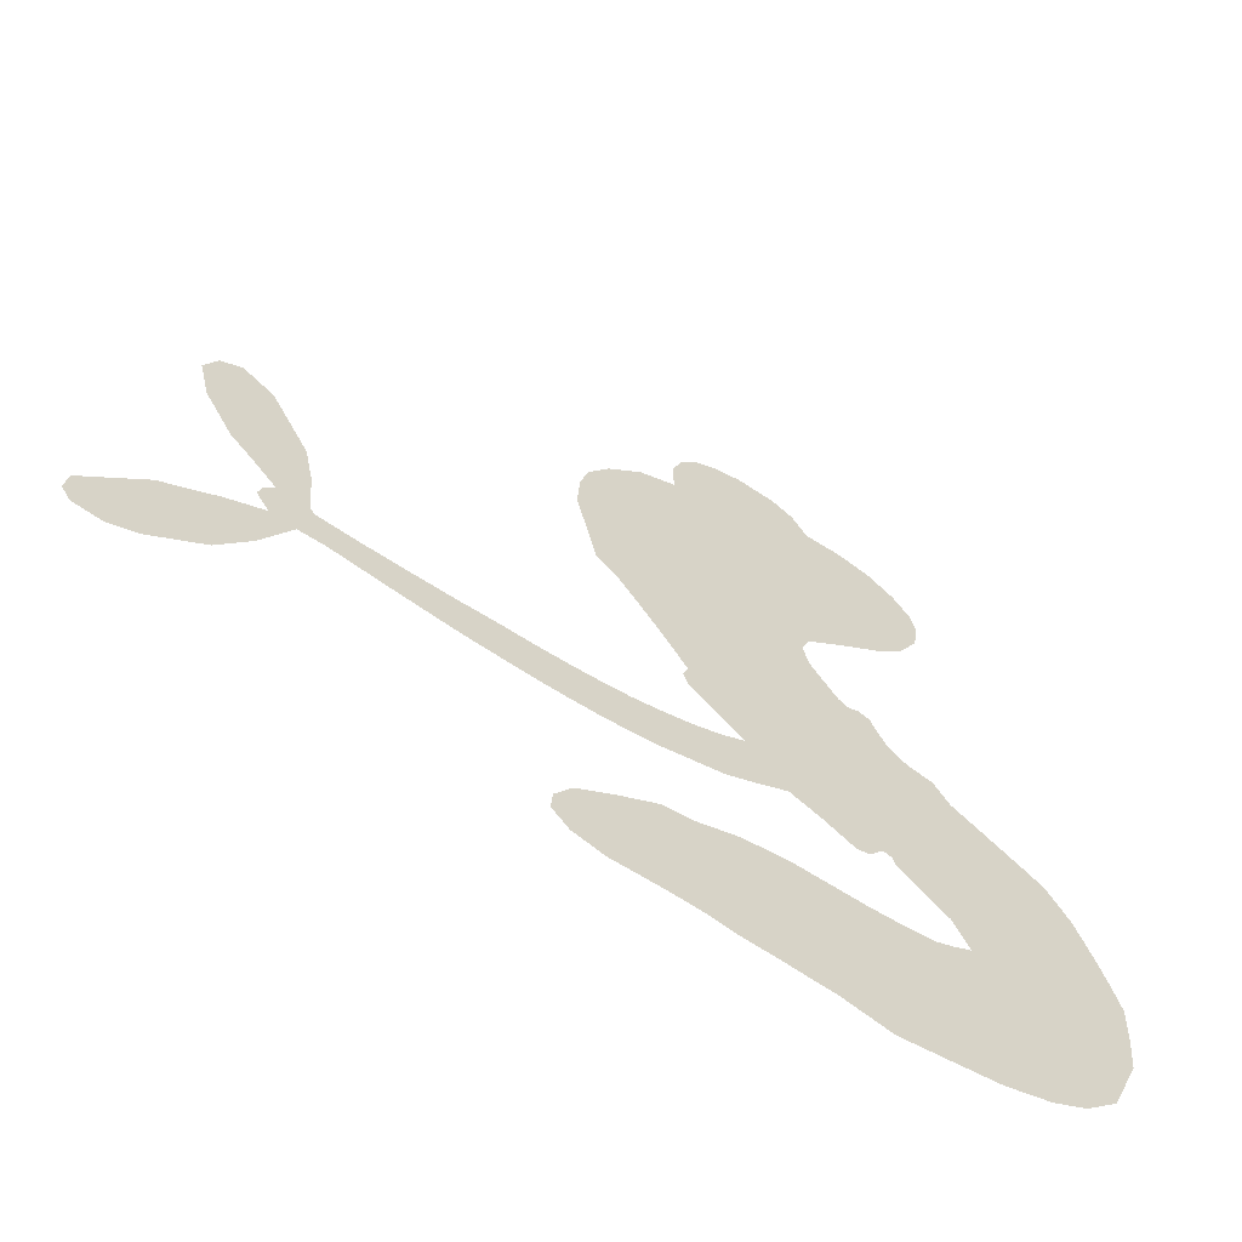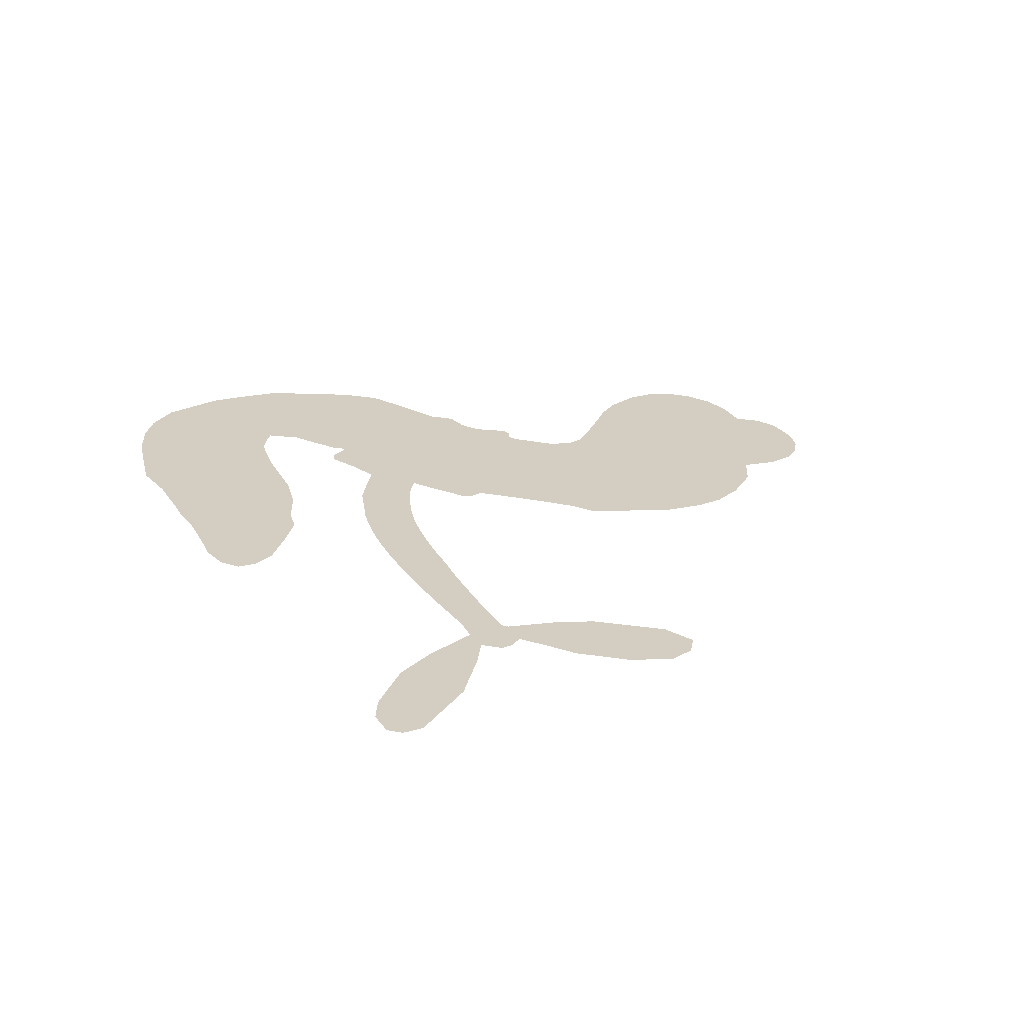
<metadata>
{"format":"obj","ext":"obj","renderer":"f3d","projection":"perspective","resolution":1024,"background":"white","views":[{"elev":-62.3,"azim":149.6,"up":"+Y"},{"elev":25.2,"azim":74.6,"up":"+Z"}]}
</metadata>
<code>
v 56.96 70.88 0
v 61.84 72.7 0
v 66.95 73.3 0
v 69.16 76.88 0
v 72.32 78.91 0
v 77.68 79.93 0
v 81.73 79.45 0
v 84.89 77.94 0
v 86.97 75.82 0
v 88.54 71.85 0
v 88.47 66.69 0
v 93.73 64.93 0
v 98.66 60.66 0
v 101.6 56.32 0
v 102.9 52.14 0
v 103.3 46.02 0
v 100.3 33.16 0
v 97.13 30.14 0
v 87.49 15.83 0
v 88.19 14.07 0
v 87.73 12.34 0
v 79.99 5.175 0
v 112.6 3.007 0
v 136.7 6.398 0
v 137.5 7.304 0
v 139.4 20.71 0
v 144.9 30.84 0
v 149.4 33.87 0
v 152.4 32.45 0
v 154.2 28.79 0
v 152.7 22.43 0
v 148.6 15.15 0
v 141.8 7.952 0
v 143.4 6.331 0
v 143.9 4.55 0
v 142.1 1.716 0
v 147.4 -0.4043 0
v 155.1 -4.34 0
v 163.6 -12.43 0
v 164.2 -15.57 0
v 162.8 -17.68 0
v 158.8 -18.51 0
v 154.8 -17.27 0
v 147.2 -12.17 0
v 138.5 0.8551 0
v 74.32 -1.51 0
v 65.49 -6.798 0
v 63.56 -6.462 0
v 61.67 -4.168 0
v 60.44 -4.678 0
v 60 -5.955 0
v 53.24 -11.92 0
v 50.98 -16.58 0
v 56.04 -18.6 0
v 74.87 -17.13 0
v 81.58 -17.34 0
v 87.65 -18.83 0
v 91.71 -18.83 0
v 102.6 -24.57 0
v 105 -27.88 0
v 105.3 -30.62 0
v 102.9 -33.21 0
v 98.48 -34.87 0
v 82.92 -37.3 0
v 70.36 -39.45 0
v 63.58 -41.63 0
v 56.66 -41.36 0
v 43.51 -39.68 0
v 38.74 -37.54 0
v 34.17 -33.53 0
v 30.24 -24.46 0
v 29.37 -12.97 0
v 34.36 1.883 0
v 37.39 6.821 0
v 49.92 15.7 0
v 52.17 19.14 0
v 55.86 20.41 0
v 58.53 22.68 0
v 60.73 27.36 0
v 62.26 28.02 0
v 63.96 27.59 0
v 65.23 28.56 0
v 69.17 34.32 0
v 69.91 37.76 0
v 68.7 40.55 0
v 56.63 49.04 0
v 53.56 52.13 0
v 50.79 57.04 0
v 50.11 61.36 0
v 50.77 64.4 0
v 53.33 68.03 0
v 107.9 -5.295 0
v 138.1 5.445 0
v 65.75 26.13 0
v 60.19 -2.503 0
v 56.62 -9.004 0
v 62.23 25.93 0
v 84.93 14.06 0
v 69.75 -3.989 0
v 123.5 -2.289 0
v 139.6 7.201 0
v 131.1 -0.4411 0
v 134.8 0.4673 0
v 59.72 25.06 0
v 63.01 -1.685 0
v 138.1 14.52 0
v 140.7 4.71 0
v 139.7 11.13 0
v 101.5 -29.52 0
v 160.4 -14.63 0
v 69.79 29.1 0
v 57.91 -4.808 0
v 61.42 23.04 0
v 55.85 61.71 0
v 82.18 73.19 0
v 73.58 41.65 0
v 83.89 8.645 0
v 65.05 -3.891 0
v 124.6 4.405 0
v 130.6 5.289 0
v 60.27 2.661 0
v 82.79 19.56 0
v 59.81 18.32 0
v 74.62 35.42 0
v 67.51 -0.003515 0
v 136 3.277 0
v 54.9 -0.06 0
v 132.7 2.829 0
v 129.1 2.21 0
v 54.98 15.29 0
v 89.7 -25.78 0
v 142.7 -6.464 0
v 149.1 29.43 0
v 145 11.54 0
v 159.3 -8.368 0
v 74.29 72.27 0
v 127.3 -1.397 0
v 89.71 -22 0
v 142.5 -2.179 0
v 83.04 -24.22 0
v 97.25 -21.56 0
v 93.64 -23.97 0
v 94.75 52 0
v 44.19 -32.22 0
v 57.75 66.12 0
v 60.09 55.59 0
v 79.29 76.12 0
v 71.76 20.73 0
v 50.17 -5.913 0
v 142.1 25.81 0
v 142.2 14.53 0
v 70.71 73.43 0
v 69.03 66.63 0
v 71.47 69.63 0
v 75.46 63.73 0
v 75.48 68.1 0
v 90.57 -35.69 0
v 97.81 -26.33 0
v 98.8 53.21 0
v 93.12 37.2 0
v 42.5 -35.77 0
v 57.36 52.85 0
v 62.69 44.93 0
v 55.8 57.15 0
v 69.58 24.46 0
v 52.79 -8.373 0
v 46.76 -11.49 0
v 72.57 65.91 0
v 69.53 59.86 0
v 81.8 65.93 0
v 78.4 71.23 0
v 95.56 56.83 0
v 98.15 47.87 0
v 96.15 34.22 0
v 49.94 -41.06 0
v 38.78 -31.45 0
v 65.6 21.1 0
v 77.5 26.88 0
v 78.27 65.92 0
v 80 60.58 0
v 101.7 39.58 0
v 72.3 32.2 0
v 46.45 -35.39 0
v 51.04 -30.55 0
v 73.23 26.89 0
v 97.45 38.38 0
v 92.09 23.04 0
v 75.71 31.01 0
v 98.39 43.08 0
v 83.16 35.63 0
v 89.21 30.5 0
v 78.83 34.35 0
v 93.23 31.45 0
v 82.3 30.12 0
v 79.69 40.71 0
v 94.56 26.59 0
v 77.65 37.62 0
v 90.46 26.74 0
v 85.9 27.42 0
v 87.69 23.51 0
v 83.16 23.93 0
v 89.74 19.45 0
v 78.52 22.1 0
v 86.24 20.4 0
v 73 38.2 0
v 58.25 0.02582 0
v 56.65 3.201 0
v 59.78 9.307 0
v 49.95 4.098 0
v 151.2 26.11 0
v 146.7 25.55 0
v 144.1 21.47 0
v 62.12 61.57 0
v 58.95 59.38 0
v 75.57 12.6 0
v 64.87 68.98 0
v 69.86 47.72 0
v 49.22 -13.84 0
v 43.5 -19.1 0
v 47.17 -17.96 0
v 45.21 -15.34 0
v 40.3 -12.03 0
v 41.6 -15.67 0
v 47.01 -25.04 0
v 35.16 -18.07 0
v 45.94 -21.5 0
v 41.74 -25.13 0
v 50.54 -21.48 0
v 38.22 -15.82 0
v 31.64 -5.347 0
v 38.57 -21.26 0
v 84.84 69.28 0
v 81.37 69.43 0
v 94.5 60.84 0
v 89.79 62 0
v 91.18 57.75 0
v 85.28 58.06 0
v 103.1 49.07 0
v 100.2 50.41 0
v 37.72 -34.31 0
v 34.53 -28.04 0
v 74.89 57.86 0
v 102.5 42.8 0
v 90.25 44.9 0
v 59.04 13.74 0
v 55.1 10.45 0
v 66.7 13.23 0
v 63.21 15.77 0
v 63.03 11.73 0
v 64.23 6.431 0
v 42.05 0.9484 0
v 142.1 18.25 0
v 146 18.11 0
v 150.6 18.78 0
v 148.7 22.19 0
v 59.01 62.94 0
v 62.09 65.81 0
v 65.86 63.69 0
v 79.05 9.578 0
v 78.33 17.02 0
v 68.1 70.07 0
v 70.6 43.9 0
v 74.75 46.87 0
v 65.71 42.77 0
v 62.39 50.51 0
v 66.11 46.78 0
v 66.93 51.48 0
v 72.23 52.87 0
v 41.43 -29.26 0
v 44.98 -28.34 0
v 38.09 -26.07 0
v 34.76 -23.1 0
v 51.46 -25.88 0
v 64.8 -18.36 0
v 53.81 -22.51 0
v 55.6 -26.22 0
v 60.2 -18.62 0
v 55.55 -30.71 0
v 53.03 -34.3 0
v 62.84 -26.81 0
v 57.3 -22.21 0
v 49.37 -33.65 0
v 54.86 -37.92 0
v 58.92 -27.86 0
v 60.85 -23.32 0
v 60.31 -38.06 0
v 64.43 -22.66 0
v 61.22 -32.93 0
v 69.69 -26.67 0
v 57.19 -34.27 0
v 69.7 -17.76 0
v 66.4 -25.64 0
v 64.96 -30.09 0
v 69.39 -22.31 0
v 66.18 -35.48 0
v 74.5 -23.07 0
v 53.45 -17.7 0
v 85.44 63.24 0
v 76.73 60.65 0
v 73.36 60.97 0
v 78.26 57.56 0
v 81.78 57.5 0
v 76.19 53.88 0
v 84.35 51.46 0
v 79.89 54.15 0
v 78.22 49.84 0
v 78.91 45.24 0
v 76.85 42.38 0
v 84.48 44.25 0
v 81.8 48.23 0
v 94.63 45.23 0
v 92.28 48.59 0
v 92.63 41.41 0
v 89.81 52.88 0
v 87.73 48.56 0
v 87.67 40.61 0
v 56.52 7.003 0
v 52.62 7.199 0
v 43.57 11.29 0
v 50.48 11.13 0
v 46.75 13.51 0
v 46.82 9.922 0
v 42.73 6.153 0
v 60.78 6.058 0
v 64.32 2.455 0
v 68.72 4.51 0
v 38.56 2.843 0
v 35.84 -11.49 0
v 60.37 69.2 0
v 81.9 11.93 0
v 75.43 19.56 0
v 74.91 23.43 0
v 72.15 15.84 0
v 81.9 16.16 0
v 59.67 47.01 0
v 72.68 49.48 0
v 71.41 56.59 0
v 66.96 56.1 0
v 65.58 59.78 0
v 64.22 -38.3 0
v 69.24 -31.79 0
v 83.28 60.68 0
v 88.08 55.94 0
v 83.66 40.34 0
v 45.69 3.621 0
v 46.67 -1.831 0
v 40.44 9.084 0
v 71.25 1.323 0
v 75.7 3.184 0
v 67.79 8.935 0
v 72.69 7.7 0
v 78.89 13.72 0
v 68.27 17.63 0
v 63.67 54.16 0
v 70.4 -35.55 0
v 76.87 -38.26 0
v 76.35 -31.08 0
v 73.7 -38.86 0
v 74.46 -34.97 0
v 78.61 -34.45 0
v 72.78 -31.91 0
v 74.44 -27.53 0
v 81.82 -29.87 0
v 78.47 -24.74 0
v 80.71 -21.24 0
v 84.39 -20.72 0
v 78.18 -17.19 0
v 91.66 -6.179 0
v 95.45 1.754 0
v 76.2 7.03 0
v 71.11 11.61 0
v 82.08 -33.59 0
v 86.92 -31.35 0
v 86.7 -36.29 0
v 93.5 -29.14 0
v 77.33 -20.74 0
v 83.02 -5.035 0
v 89.92 -29.46 0
v 94.45 -35.25 0
v 92.07 -32.37 0
v 96.01 -31.92 0
v 87.21 2.792 0
v 78.91 2.067 0
v 83.45 3.718 0
v 155.7 -12.15 0
v 155.4 -8.242 0
v 149.5 -6.659 0
v 151 -14.73 0
v 151.7 -10.53 0
v 75.28 76.19 0
v 53.93 -3.909 0
v 50.87 -1.465 0
v 85.68 32.55 0
v 89.52 34.71 0
v 81.11 26.77 0
v 29.63 -18.66 0
v 32.34 -15.43 0
v 72.42 -20.11 0
v 37.15 -3.221 0
v 39.27 -7.31 0
v 44.22 -7.669 0
v 41.18 -3.228 0
v 47.44 -8.284 0
v 44.08 -4.405 0
v 78.94 -28.26 0
v 85.7 -27.31 0
v 86.61 -23.83 0
v 83.94 -0.768 0
v 78.69 -3.379 0
v 87.74 -3.368 0
v 91.36 2.132 0
v 99.9 -6.15 0
v 92.2 -2.098 0
v 95.79 -6.282 0
v 103.9 2.031 0
v 97.78 -2.164 0
v 102.6 -2.369 0
v 99.66 1.788 0
v 104 -5.794 0
v 151.2 -2.402 0
v 146.1 -4.268 0
v 145 -9.324 0
v 86.7 37.05 0
v 32.95 -1.69 0
v 34.89 -7.303 0
v 30.43 -9.118 0
v 32.69 -11.51 0
v 80.25 -0.9319 0
v 118.6 3.605 0
v 121.9 1.262 0
v 115.8 -3.983 0
v 119.7 -3.176 0
v 117.1 -0.1689 0
v 112.8 -1.13 0
v 108.3 2.427 0
v 106.9 -1.465 0
v 50.89 -36.97 0
v 46.98 -38.53 0
f 112 206 391
f 186 160 174
f 75 130 76
f 203 122 201
f 105 121 206
f 45 107 93
f 51 50 112
f 123 78 77
f 89 88 114
f 125 118 99
f 1 91 145
f 162 164 87
f 25 108 106
f 43 42 110
f 80 79 97
f 126 93 24
f 58 138 142
f 179 299 180
f 128 129 102
f 105 125 325
f 52 166 167
f 143 159 172
f 240 176 70
f 142 138 131
f 176 240 161
f 223 231 219
f 59 158 109
f 95 112 50
f 117 21 98
f 113 94 97
f 97 104 113
f 104 78 113
f 349 383 22
f 166 112 391
f 105 95 49
f 74 73 327
f 51 112 96
f 82 94 111
f 107 34 101
f 52 218 53
f 323 345 322
f 203 260 122
f 90 89 114
f 167 221 218
f 145 256 257
f 91 90 114
f 298 232 170
f 98 19 334
f 282 183 437
f 77 76 130
f 4 3 152
f 152 5 4
f 56 365 366
f 45 126 103
f 115 9 8
f 8 7 147
f 45 139 36
f 106 151 252
f 147 7 6
f 381 158 375
f 114 145 91
f 246 208 245
f 136 154 156
f 10 9 115
f 19 122 334
f 205 83 124
f 17 174 18
f 84 205 116
f 165 111 94
f 182 83 111
f 162 146 164
f 239 15 159
f 206 207 127
f 129 137 102
f 236 234 235
f 350 250 326
f 172 159 14
f 180 302 342
f 126 45 93
f 322 318 320
f 239 238 15
f 211 150 212
f 5 152 390
f 136 152 154
f 25 93 101
f 31 30 210
f 107 45 36
f 124 192 197
f 161 183 144
f 119 430 137
f 120 119 129
f 296 364 376
f 359 361 355
f 287 274 285
f 363 373 406
f 276 285 281
f 50 49 95
f 53 218 220
f 275 54 297
f 49 48 118
f 126 128 103
f 274 287 294
f 58 57 138
f 78 123 113
f 407 406 131
f 118 105 49
f 375 158 142
f 68 161 69
f 61 109 62
f 421 139 132
f 109 60 59
f 166 52 96
f 423 394 160
f 60 109 61
f 348 349 351
f 85 84 116
f 141 58 142
f 162 87 86
f 43 110 385
f 134 32 151
f 386 385 135
f 110 42 41
f 110 135 385
f 102 103 128
f 57 366 407
f 40 110 41
f 40 39 110
f 421 387 420
f 119 137 129
f 141 158 59
f 37 36 139
f 105 206 95
f 47 118 48
f 94 81 97
f 95 206 112
f 430 433 432
f 432 100 430
f 413 416 369
f 82 81 94
f 177 165 94
f 98 20 19
f 98 21 20
f 97 79 104
f 63 62 109
f 108 151 106
f 117 330 259
f 210 133 211
f 93 107 101
f 83 82 111
f 259 22 117
f 348 99 46
f 47 99 118
f 24 93 25
f 132 139 45
f 35 34 107
f 126 24 128
f 101 34 33
f 118 125 105
f 130 123 77
f 115 8 147
f 128 24 120
f 108 101 33
f 27 133 28
f 108 33 134
f 255 253 254
f 185 111 165
f 28 133 29
f 133 30 29
f 129 128 120
f 110 39 135
f 159 15 14
f 145 114 256
f 193 160 394
f 101 108 25
f 389 388 385
f 36 35 107
f 168 154 153
f 81 80 97
f 372 373 363
f 151 108 134
f 214 114 164
f 145 257 329
f 163 265 335
f 179 233 171
f 390 6 5
f 147 390 171
f 113 123 177
f 177 123 248
f 209 346 392
f 397 396 225
f 261 154 152
f 27 150 211
f 253 252 151
f 152 136 390
f 3 2 216
f 168 169 300
f 261 152 3
f 168 156 154
f 261 153 154
f 234 236 172
f 179 156 155
f 147 171 115
f 64 374 372
f 375 380 381
f 141 142 158
f 142 131 375
f 172 14 13
f 143 173 239
f 308 205 197
f 196 198 187
f 283 175 67
f 161 144 176
f 264 266 163
f 214 146 213
f 85 262 264
f 262 85 116
f 114 88 164
f 87 164 88
f 177 94 113
f 332 148 331
f 112 166 96
f 166 149 403
f 346 209 345
f 223 219 221
f 169 168 153
f 155 156 168
f 265 162 86
f 162 265 146
f 179 180 170
f 11 10 232
f 136 156 171
f 171 156 179
f 12 234 13
f 172 13 234
f 173 311 189
f 189 311 313
f 16 173 189
f 200 198 199
f 288 280 284
f 183 282 144
f 270 184 224
f 70 176 241
f 245 248 123
f 148 165 177
f 188 194 192
f 188 182 185
f 179 155 299
f 179 170 233
f 299 300 242
f 301 302 180
f 188 192 124
f 17 181 186
f 83 182 124
f 438 161 68
f 437 283 279
f 288 290 286
f 220 226 228
f 332 165 148
f 188 185 178
f 17 186 174
f 189 186 181
f 174 193 18
f 185 182 111
f 202 187 200
f 182 188 124
f 16 189 243
f 311 173 312
f 189 313 186
f 194 190 192
f 18 193 196
f 194 188 178
f 190 195 197
f 160 193 174
f 198 196 193
f 122 204 201
f 393 194 199
f 160 313 316
f 304 314 343
f 190 197 192
f 198 193 191
f 197 195 308
f 199 191 393
f 198 191 199
f 395 194 178
f 198 200 187
f 201 200 199
f 204 19 202
f 395 199 194
f 201 395 203
f 332 178 185
f 204 202 200
f 260 331 333
f 201 204 200
f 19 204 122
f 83 205 84
f 197 205 124
f 207 206 121
f 206 127 391
f 324 317 207
f 130 320 246
f 250 350 249
f 123 130 245
f 127 207 209
f 207 121 324
f 30 133 210
f 133 27 211
f 150 26 212
f 210 211 255
f 252 212 26
f 253 255 212
f 146 354 339
f 258 153 216
f 146 214 164
f 256 214 213
f 353 247 333
f 348 46 349
f 2 1 329
f 216 257 258
f 307 263 308
f 354 267 338
f 52 167 218
f 221 220 218
f 221 167 223
f 269 270 227
f 219 226 220
f 53 220 228
f 167 222 223
f 219 220 221
f 402 400 404
f 328 225 229
f 222 229 223
f 269 227 271
f 226 227 224
f 224 273 228
f 397 72 396
f 71 70 241
f 227 226 219
f 226 224 228
f 223 229 231
f 144 269 176
f 273 224 184
f 297 53 228
f 399 251 327
f 231 229 225
f 400 402 399
f 426 427 425
f 71 241 272
f 219 231 227
f 10 115 232
f 233 115 171
f 170 232 233
f 115 233 232
f 11 235 12
f 234 12 235
f 11 232 298
f 236 143 172
f 235 11 298
f 235 237 343
f 299 301 180
f 237 302 304
f 143 239 159
f 173 16 238
f 173 238 239
f 70 69 240
f 161 240 69
f 176 269 271
f 271 231 272
f 338 268 337
f 262 263 217
f 314 312 143
f 189 181 243
f 316 313 244
f 246 245 130
f 249 248 245
f 319 322 321
f 318 207 317
f 250 249 208
f 215 260 333
f 249 245 208
f 248 247 353
f 250 208 324
f 247 248 249
f 325 250 324
f 325 326 250
f 230 399 424
f 400 222 401
f 106 252 26
f 253 151 32
f 255 254 31
f 212 252 253
f 210 255 31
f 253 32 254
f 212 255 211
f 214 256 114
f 257 256 213
f 257 213 258
f 216 2 329
f 339 258 213
f 169 153 258
f 330 117 98
f 326 351 350
f 331 260 203
f 259 330 352
f 3 216 261
f 153 261 216
f 263 262 116
f 266 264 262
f 310 304 305
f 301 242 303
f 265 266 267
f 266 262 217
f 267 266 217
f 265 163 266
f 268 267 217
f 268 338 267
f 263 336 217
f 268 303 337
f 270 269 144
f 227 231 271
f 270 144 282
f 227 270 224
f 272 231 225
f 176 271 241
f 272 225 396
f 241 271 272
f 184 278 276
f 228 273 275
f 276 284 285
f 285 274 277
f 273 276 275
f 284 276 278
f 184 276 273
f 54 275 281
f 175 283 437
f 276 281 275
f 279 184 282
f 278 184 279
f 437 279 282
f 290 288 284
f 376 398 296
f 277 54 281
f 282 184 270
f 438 183 161
f 66 286 67
f 67 286 283
f 279 290 278
f 284 280 285
f 285 280 287
f 277 281 285
f 340 65 295
f 278 290 284
f 292 287 280
f 294 287 292
f 340 286 66
f 341 293 295
f 292 280 293
f 358 359 355
f 279 283 290
f 286 290 283
f 293 280 288
f 291 294 398
f 294 292 289
f 295 293 288
f 289 292 293
f 294 289 296
f 294 291 274
f 340 288 286
f 293 341 289
f 361 362 341
f 365 376 364
f 342 170 180
f 275 297 228
f 237 235 298
f 300 299 155
f 301 299 242
f 168 300 155
f 337 300 169
f 242 337 303
f 342 302 237
f 305 301 303
f 311 312 244
f 336 303 268
f 307 310 306
f 301 305 302
f 305 303 306
f 303 336 306
f 304 302 305
f 307 306 263
f 305 306 310
f 308 263 116
f 307 195 309
f 308 116 205
f 195 307 308
f 309 344 316
f 309 244 315
f 307 309 310
f 315 310 309
f 312 173 143
f 313 311 244
f 314 143 236
f 315 312 314
f 244 309 316
f 186 313 160
f 343 314 236
f 315 314 304
f 315 304 310
f 244 312 315
f 344 309 195
f 393 394 423
f 208 246 317
f 318 317 246
f 75 320 130
f 207 318 209
f 323 251 345
f 320 318 246
f 320 321 322
f 322 319 323
f 320 75 321
f 318 322 209
f 347 74 323
f 327 323 74
f 317 324 208
f 325 324 121
f 105 325 121
f 326 325 125
f 348 326 125
f 350 247 249
f 230 425 399
f 323 327 251
f 427 397 328
f 73 399 327
f 145 329 1
f 216 329 257
f 334 330 98
f 215 352 260
f 332 331 203
f 331 148 333
f 178 332 203
f 332 185 165
f 353 333 148
f 371 247 350
f 122 260 334
f 334 260 352
f 336 263 306
f 265 86 335
f 268 217 336
f 300 337 242
f 337 169 338
f 169 258 339
f 265 354 146
f 146 339 213
f 169 339 338
f 65 340 66
f 288 340 295
f 65 355 295
f 341 295 355
f 237 298 342
f 170 342 298
f 235 343 236
f 304 343 237
f 195 190 344
f 423 344 190
f 346 345 251
f 322 345 209
f 399 425 400
f 391 392 149
f 99 348 125
f 323 319 347
f 413 410 368
f 259 370 22
f 215 351 370
f 326 348 351
f 371 333 247
f 370 351 349
f 371 215 333
f 259 352 215
f 334 352 330
f 148 177 353
f 248 353 177
f 267 354 265
f 339 354 338
f 360 363 357
f 289 341 362
f 357 359 360
f 358 356 359
f 364 140 365
f 360 359 356
f 355 65 358
f 361 359 357
f 356 64 360
f 364 405 140
f 361 357 362
f 355 361 341
f 357 363 405
f 289 362 296
f 360 64 372
f 374 157 373
f 296 362 364
f 362 357 405
f 366 365 140
f 398 376 55
f 366 140 407
f 56 366 57
f 417 415 418
f 365 56 367
f 428 384 383
f 22 370 349
f 215 370 259
f 350 351 371
f 215 371 351
f 373 157 380
f 363 360 372
f 378 375 131
f 373 378 406
f 372 374 373
f 381 380 379
f 365 367 376
f 55 376 367
f 377 410 408
f 46 383 349
f 406 378 131
f 373 380 378
f 63 381 379
f 380 375 378
f 157 379 380
f 63 109 381
f 158 381 109
f 408 382 384
f 22 383 384
f 386 135 38
f 377 408 428
f 428 46 409
f 385 386 389
f 387 386 38
f 389 44 388
f 421 420 37
f 422 44 387
f 386 387 389
f 43 385 388
f 44 389 387
f 171 390 136
f 6 390 147
f 392 391 127
f 166 391 149
f 209 392 127
f 149 392 346
f 394 393 191
f 190 194 393
f 193 394 191
f 423 160 316
f 203 395 178
f 199 395 201
f 272 396 71
f 222 328 229
f 328 397 225
f 291 398 55
f 294 296 398
f 400 328 222
f 401 222 167
f 399 402 251
f 167 403 401
f 404 149 346
f 404 400 401
f 346 251 402
f 166 403 167
f 404 403 149
f 404 401 403
f 346 402 404
f 140 405 363
f 362 405 364
f 407 131 138
f 363 406 140
f 407 138 57
f 140 406 407
f 410 377 368
f 413 411 410
f 428 408 384
f 382 408 410
f 413 414 416
f 382 410 411
f 369 411 413
f 416 414 412
f 436 434 435
f 413 368 414
f 417 416 412
f 92 436 419
f 418 369 416
f 417 419 436
f 139 421 37
f 417 418 416
f 417 412 419
f 387 38 420
f 422 421 132
f 344 423 316
f 421 422 387
f 393 423 190
f 72 397 427
f 399 73 424
f 400 425 328
f 425 427 328
f 425 230 426
f 72 427 426
f 46 428 383
f 377 428 409
f 119 429 430
f 137 430 100
f 432 433 431
f 429 23 433
f 434 431 433
f 433 430 429
f 434 433 23
f 415 417 436
f 92 431 434
f 434 436 92
f 434 23 435
f 415 436 435
f 437 183 438
f 68 175 438
f 437 438 175

</code>
